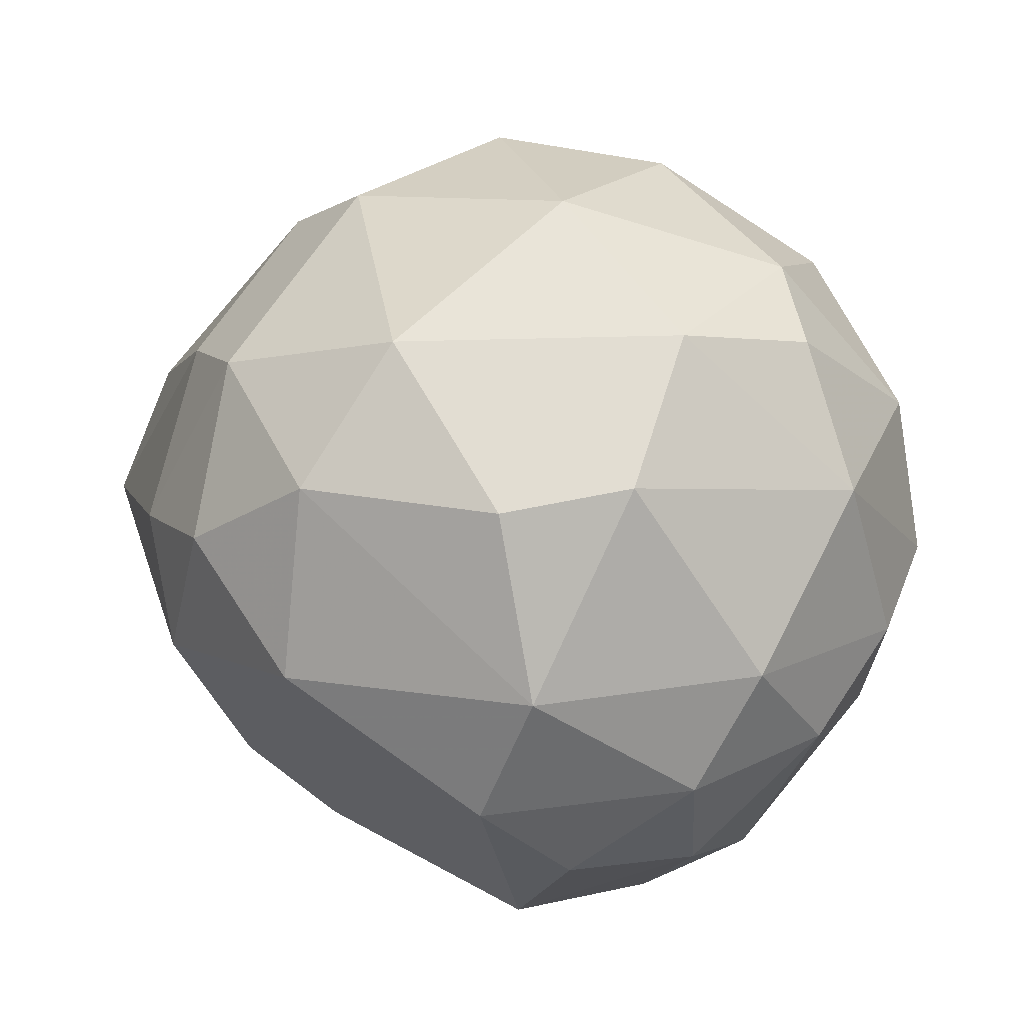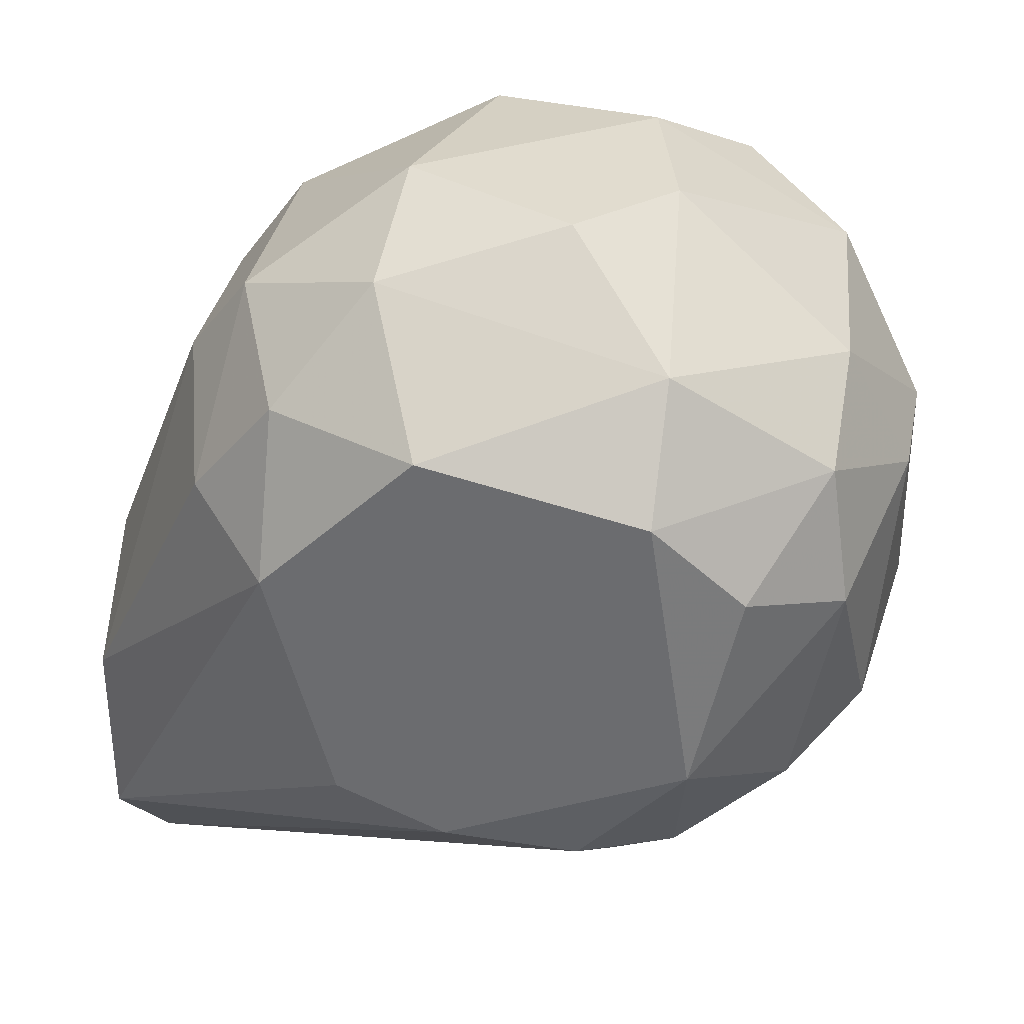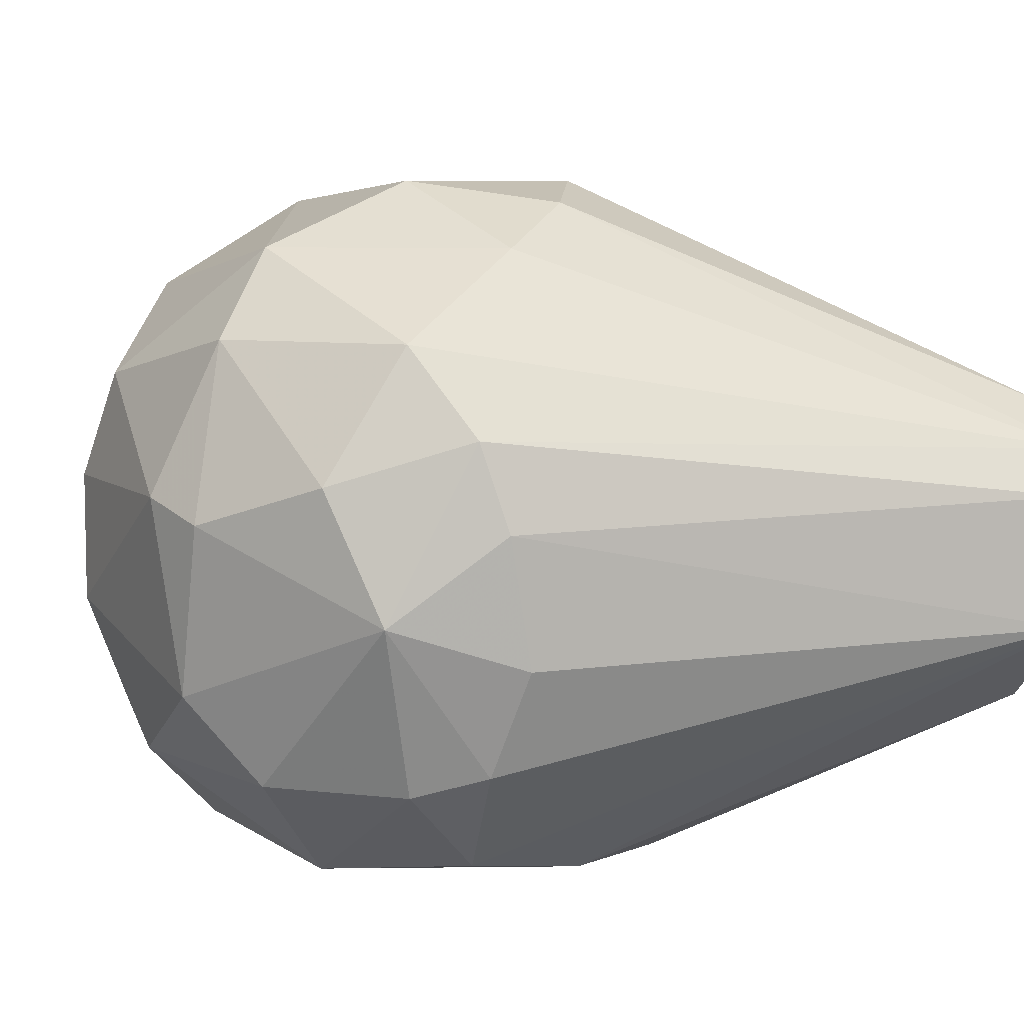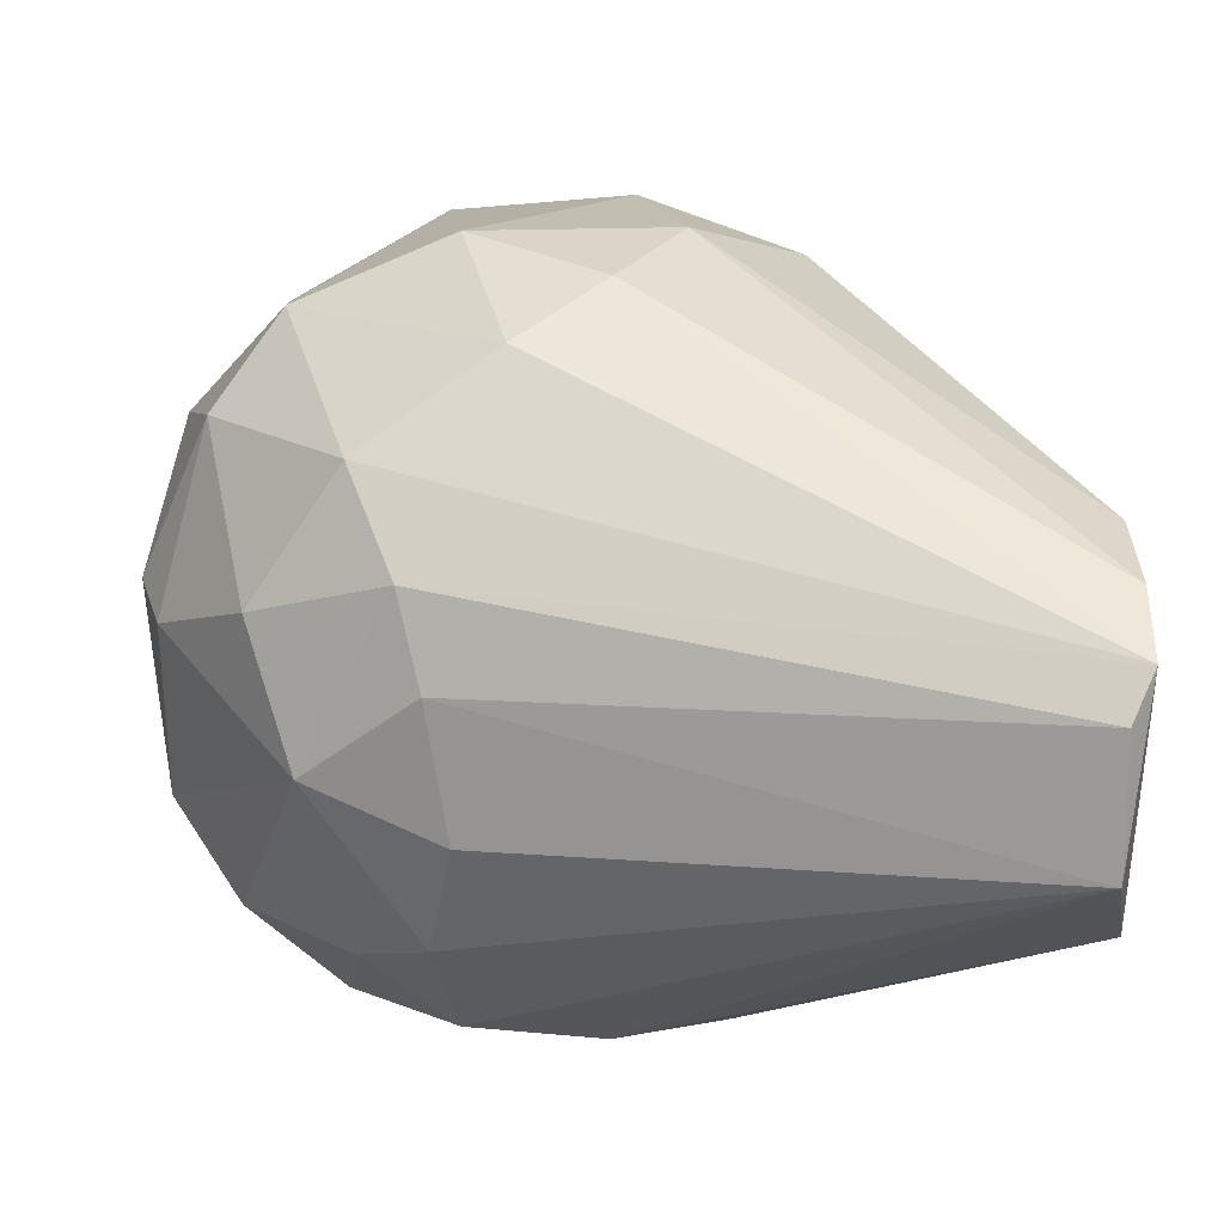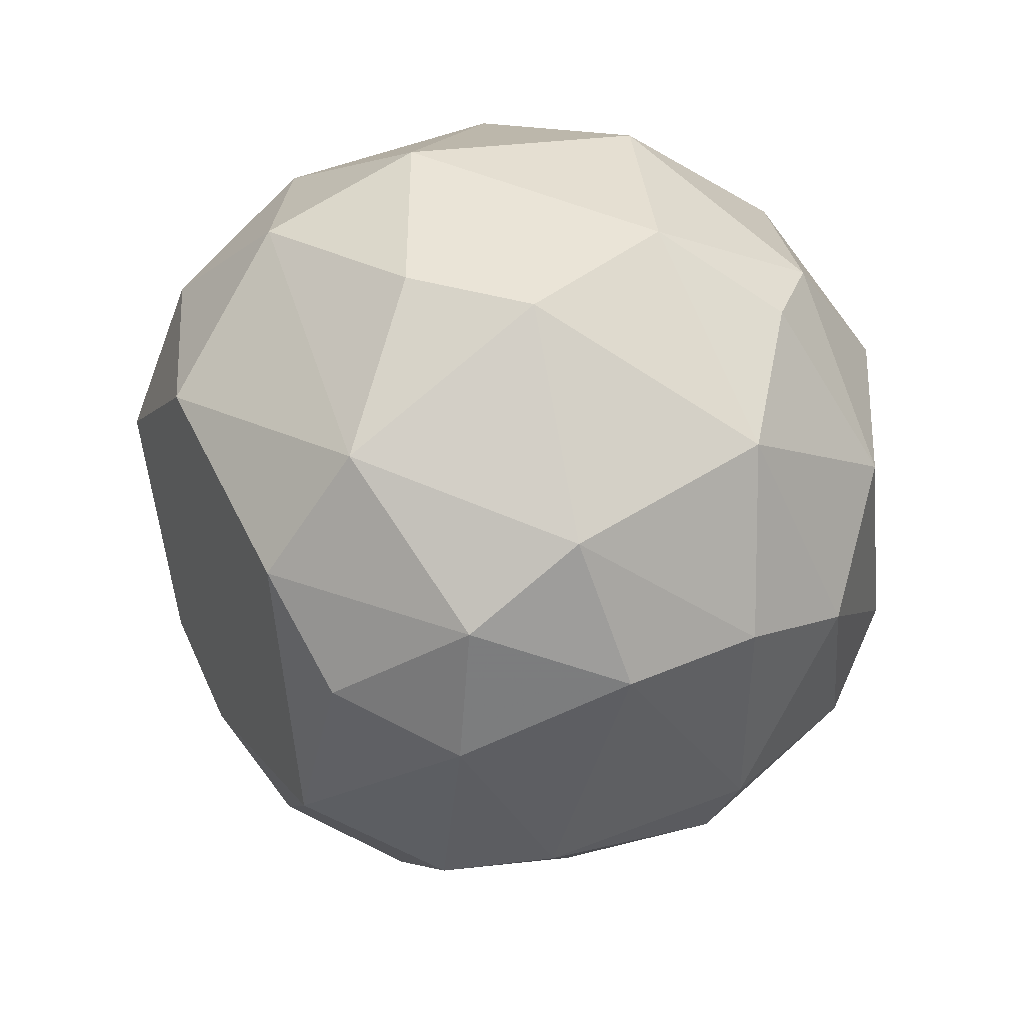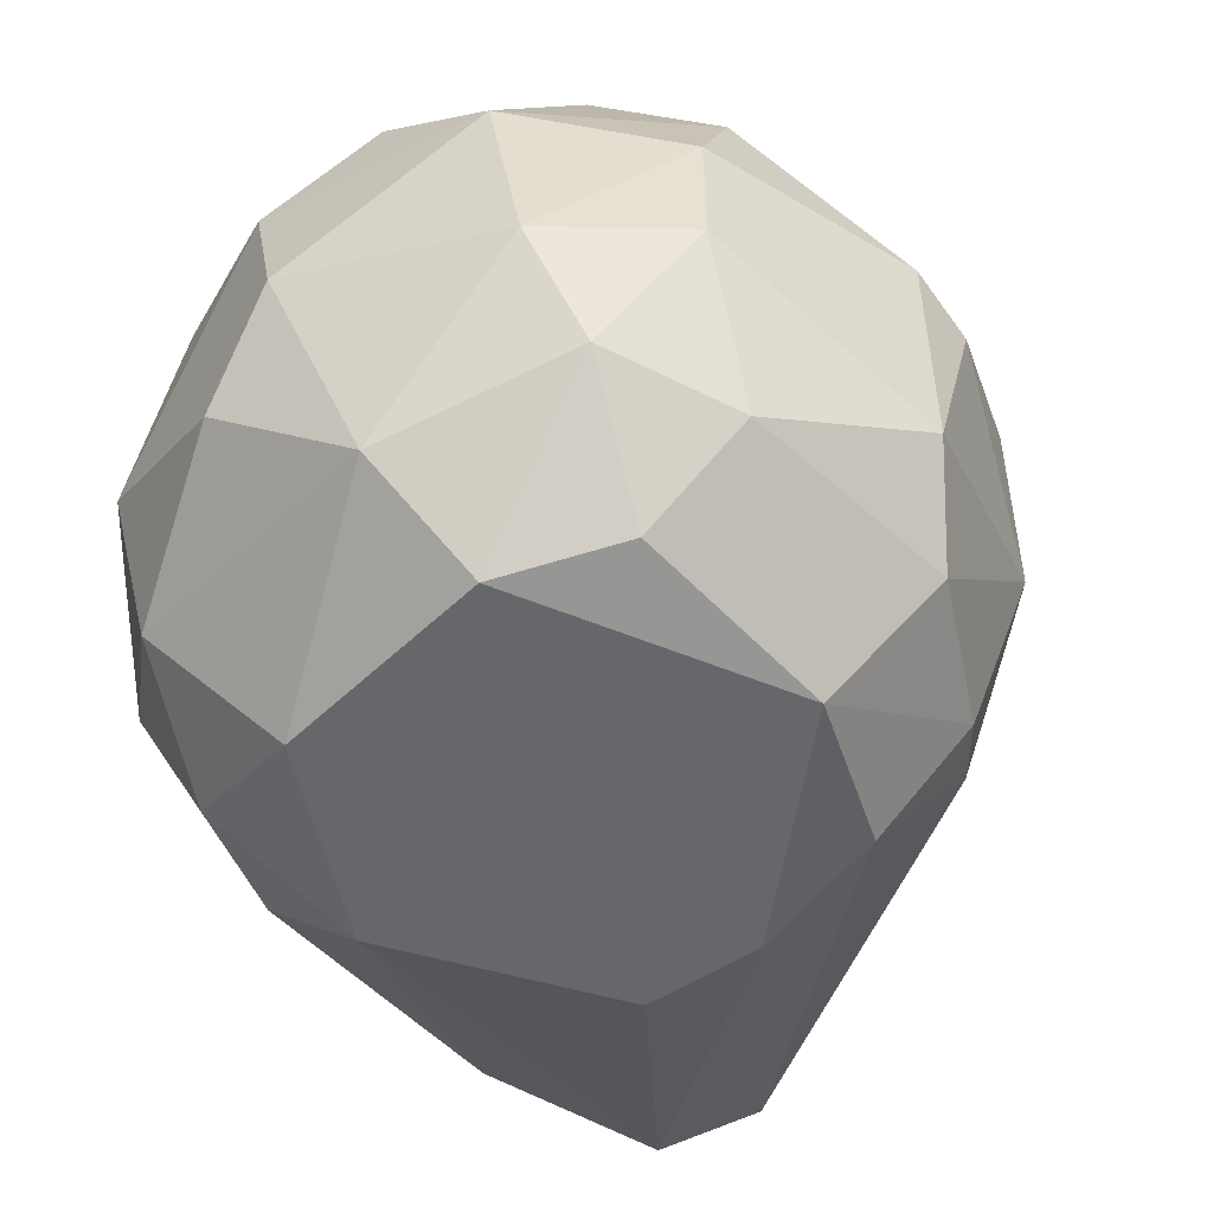
<metadata>
{"format":"obj","ext":"obj","renderer":"f3d","projection":"perspective","resolution":1024,"background":"white","views":[{"elev":68.3,"azim":33.6,"up":"+Z"},{"elev":34.5,"azim":11.2,"up":"+Z"},{"elev":7.4,"azim":153.6,"up":"+Y"},{"elev":-72.9,"azim":179.8,"up":"+Z"},{"elev":43.7,"azim":63.3,"up":"+Z"},{"elev":-52.0,"azim":57.1,"up":"+Y"}]}
</metadata>
<code>
v 0.003648 0.000113 0.02121
v 0.003648 0.008497 0.02121
v 0.02462 0.02213 0.00863
v 0.02462 0.000113 -0.005003
v 0.02462 -0.01038 0.001288
v 0.02462 0.009548 0.03065
v 0.01623 0.01269 0.0296
v 0.0372 0.006401 0.004433
v 0.0372 -0.001983 0.006532
v 0.0372 0.01269 0.01597
v -0.00055 0.001164 -0.0113
v -0.00055 0.007449 -0.0113
v 0.01728 0.02213 0.01807
v 0.01728 0.02003 0.02331
v 0.01728 -0.01143 0.02331
v 0.009941 -0.008281 0.02331
v 0.009941 0.01689 0.02331
v 0.009941 0.02003 0.01492
v 0.009941 -0.01143 0.01597
v 0.03091 0.002212 -0.002905
v 0.01518 0.02213 0.009677
v 0.02881 -0.006182 -0.000811
v 0.02881 0.01374 0.0275
v 0.02881 0.01479 -0.000811
v 0.03825 0.001164 0.01807
v 0.03825 0.007449 0.007583
v 0.03825 0.007449 0.01807
v 0.005743 -0.007226 0.01807
v 0.01833 0.02108 0.004433
v 0.01833 -0.01143 0.002339
v -0.001599 0.0106 0.005485
v -0.001599 0.002212 0.00863
v -0.001599 0.01164 -0.007102
v -0.001599 0.009548 -0.01025
v -0.001599 0.01269 -0.001858
v -0.001599 -0.003034 0.003386
v -0.001599 -0.003034 -0.006055
v 0.01413 0.002212 0.03065
v 0.01413 -0.00513 0.02856
v 0.006793 0.01689 0.01807
v 0.006793 0.009548 0.02541
v 0.006793 -0.000935 0.02541
v 0.033 0.008497 -0.000811
v 0.033 0.01689 0.02016
v 0.02986 -0.01143 0.007583
v 0.02252 -0.001983 0.03065
v 0.02252 0.01899 0.001288
v 0.03511 -0.00513 0.02121
v 0.03511 0.000113 0.02436
v 0.03511 0.01479 0.006532
v 0.02777 -0.007226 0.02646
v 0.02777 -0.01143 0.02121
v 0.02567 -0.00513 -0.002905
v 0.02567 0.02108 0.02016
v 0.02567 0.006401 -0.005003
v 0.02567 0.01689 0.02646
v 0.03616 -0.006182 0.01492
v 0.01309 -0.01143 0.004433
v 0.03406 -0.006182 0.004433
v 0.03406 0.009548 0.02541
v 0.02672 0.0106 -0.003956
v 0.02672 0.002212 0.03065
v 0.03196 0.01899 0.00863
v 0.03196 -0.01038 0.01702
f 57 45 59
f 37 32 33
f 42 38 41
f 38 7 41
f 15 19 58
f 19 37 58
f 33 32 31
f 15 58 45
f 25 27 49
f 62 51 49
f 45 5 22
f 38 42 39
f 15 51 39
f 9 20 8
f 11 12 55
f 44 23 60
f 49 27 60
f 62 49 60
f 32 37 36
f 37 19 36
f 19 28 36
f 41 40 2
f 42 41 2
f 31 32 2
f 40 31 2
f 50 24 63
f 24 47 63
f 47 3 63
f 3 54 63
f 54 44 63
f 7 14 17
f 40 41 17
f 41 7 17
f 18 40 17
f 9 25 57
f 64 45 57
f 21 33 35
f 33 31 35
f 31 40 35
f 40 18 35
f 18 21 35
f 55 20 4
f 11 55 4
f 21 3 29
f 33 21 29
f 3 47 29
f 51 15 52
f 15 45 52
f 45 64 52
f 19 15 16
f 28 19 16
f 42 28 16
f 39 42 16
f 15 39 16
f 60 27 10
f 44 60 10
f 50 63 10
f 63 44 10
f 3 21 13
f 54 3 13
f 14 54 13
f 21 18 13
f 17 14 13
f 18 17 13
f 25 49 48
f 49 51 48
f 57 25 48
f 64 57 48
f 51 52 48
f 52 64 48
f 38 62 6
f 7 38 6
f 62 60 6
f 60 23 6
f 28 42 1
f 32 36 1
f 36 28 1
f 2 32 1
f 42 2 1
f 24 50 43
f 8 20 43
f 50 8 43
f 62 38 46
f 51 62 46
f 38 39 46
f 39 51 46
f 27 25 26
f 25 9 26
f 9 8 26
f 8 50 26
f 10 27 26
f 50 10 26
f 11 5 30
f 37 11 30
f 58 37 30
f 5 45 30
f 45 58 30
f 14 7 56
f 23 44 56
f 44 54 56
f 54 14 56
f 7 6 56
f 6 23 56
f 37 33 34
f 11 37 34
f 12 11 34
f 47 24 34
f 33 29 34
f 29 47 34
f 55 12 61
f 20 55 61
f 24 43 61
f 43 20 61
f 12 34 61
f 34 24 61
f 5 11 53
f 20 22 53
f 22 5 53
f 4 20 53
f 11 4 53
f 20 9 59
f 22 20 59
f 45 22 59
f 9 57 59

</code>
